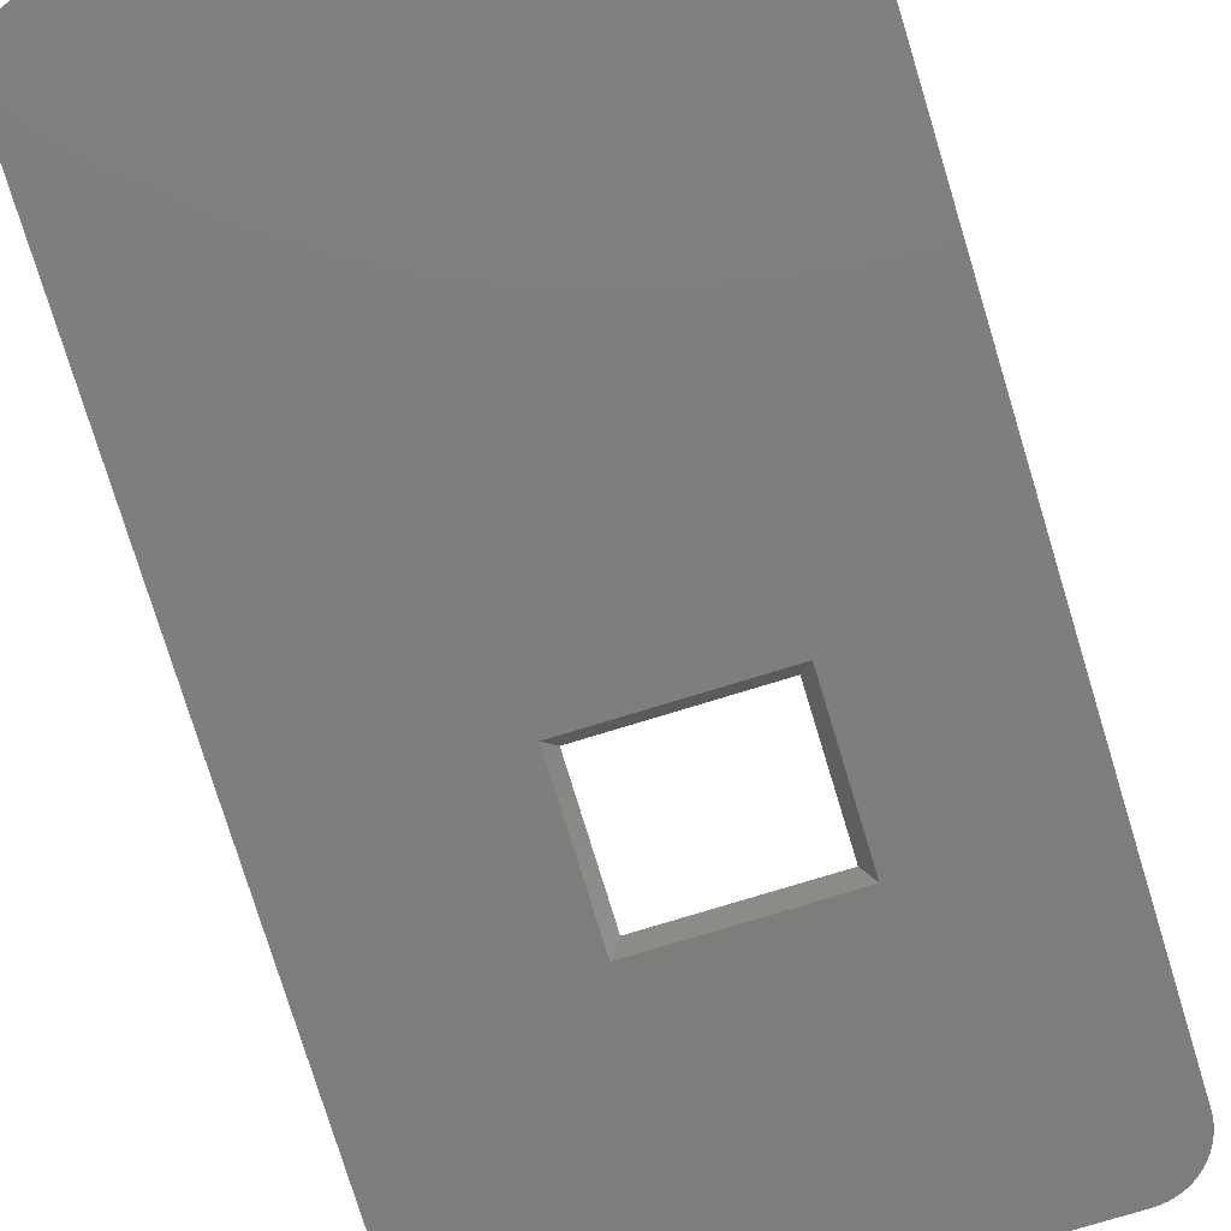
<metadata>
{"format":"stl","ext":"stl","renderer":"f3d","projection":"perspective","resolution":1024,"background":"white","views":[{"elev":-77.7,"azim":-163.0,"up":"+Z"}]}
</metadata>
<code>
# stl→obj: 446 verts, 892 faces
v -68.9 6.9 1.6
v -68.9 98.1 4.2
v -68.9 98.1 1.6
v -68.9 6.9 4.2
v -68.88 98.61 1.6
v -68.8 99.11 4.2
v -68.8 99.11 1.6
v -68.88 98.61 4.2
v -13.22 98.19 4.2
v -11.6 98.1 4.2
v -11.62 98.61 4.2
v -13.2 97.8 4.2
v -11.6 6.9 4.2
v -13.28 98.58 4.2
v -11.7 99.11 4.2
v -13.2 7.2 4.2
v -13.37 98.96 4.2
v -11.82 99.61 4.2
v -13.22 6.808 4.2
v -13.5 99.33 4.2
v -12 100.1 4.2
v -11.62 6.39 4.2
v -13.67 99.69 4.2
v -12.21 100.6 4.2
v -13.28 6.42 4.2
v -13.87 100 4.2
v -12.48 101 4.2
v -11.7 5.886 4.2
v -12.78 101.4 4.2
v -13.37 6.039 4.2
v -14.11 100.3 4.2
v -13.12 101.8 4.2
v -11.82 5.391 4.2
v -13.5 5.669 4.2
v -14.37 100.6 4.2
v -13.5 102.1 4.2
v -14.66 100.9 4.2
v -13.91 102.4 4.2
v -14.98 101.1 4.2
v -14.35 102.7 4.2
v -15.31 101.3 4.2
v -14.81 102.9 4.2
v -15.67 101.5 4.2
v -15.29 103.1 4.2
v -16.04 101.6 4.2
v -15.79 103.2 4.2
v -16.42 101.7 4.2
v -16.29 103.3 4.2
v -16.81 101.8 4.2
v -16.8 103.3 4.2
v -17.2 101.8 4.2
v -63.3 101.8 4.2
v -63.7 103.3 4.2
v -63.69 101.8 4.2
v -64.21 103.3 4.2
v -64.08 101.7 4.2
v -64.71 103.2 4.2
v -64.46 101.6 4.2
v -65.21 103.1 4.2
v -64.83 101.5 4.2
v -65.69 102.9 4.2
v -65.19 101.3 4.2
v -66.15 102.7 4.2
v -65.52 101.1 4.2
v -66.59 102.4 4.2
v -65.84 100.9 4.2
v -67 102.1 4.2
v -66.13 100.6 4.2
v -67.38 101.8 4.2
v -66.39 100.3 4.2
v -67.72 101.4 4.2
v -66.63 100 4.2
v -68.02 101 4.2
v -68.29 100.6 4.2
v -66.83 99.69 4.2
v -68.68 99.61 4.2
v -67 99.33 4.2
v -68.5 100.1 4.2
v -12 4.91 4.2
v -13.67 5.314 4.2
v -12.21 4.449 4.2
v -13.87 4.978 4.2
v -12.48 4.011 4.2
v -12.78 3.601 4.2
v -14.11 4.662 4.2
v -13.12 3.223 4.2
v -14.37 4.372 4.2
v -13.5 2.88 4.2
v -14.66 4.108 4.2
v -13.91 2.576 4.2
v -14.98 3.874 4.2
v -14.35 2.314 4.2
v -15.31 3.672 4.2
v -14.81 2.096 4.2
v -15.67 3.504 4.2
v -15.29 1.924 4.2
v -16.04 3.372 4.2
v -15.79 1.8 4.2
v -16.42 3.277 4.2
v -16.29 1.725 4.2
v -16.81 3.219 4.2
v -16.8 1.7 4.2
v -17.2 3.2 4.2
v -63.3 3.2 4.2
v -63.7 1.7 4.2
v -63.69 3.219 4.2
v -64.21 1.725 4.2
v -64.08 3.277 4.2
v -64.71 1.8 4.2
v -64.46 3.372 4.2
v -65.21 1.924 4.2
v -64.83 3.504 4.2
v -65.69 2.096 4.2
v -65.19 3.672 4.2
v -66.15 2.314 4.2
v -65.52 3.874 4.2
v -66.59 2.576 4.2
v -65.84 4.108 4.2
v -67 2.88 4.2
v -66.13 4.372 4.2
v -67.38 3.223 4.2
v -66.39 4.662 4.2
v -67.72 3.601 4.2
v -66.63 4.978 4.2
v -68.29 4.449 4.2
v -66.83 5.314 4.2
v -68.5 4.91 4.2
v -67 5.669 4.2
v -68.68 5.391 4.2
v -67.13 6.039 4.2
v -68.8 5.886 4.2
v -67.22 6.42 4.2
v -68.88 6.39 4.2
v -67.28 6.808 4.2
v -67.3 7.2 4.2
v -67.3 97.8 4.2
v -67.13 98.96 4.2
v -67.22 98.58 4.2
v -68.02 4.011 4.2
v -67.28 98.19 4.2
v -16.8 103.3 1.6
v -63.7 103.3 1.6
v -11.6 98.1 1.6
v -11.6 6.9 1.6
v -67.72 101.4 1.6
v -67.38 101.8 1.6
v -64.21 1.725 1.6
v -63.7 1.7 1.6
v -16.8 1.7 1.6
v -16.29 1.725 1.6
v -68.68 5.391 1.6
v -68.8 5.886 1.6
v -33.8 30.3 1.6
v -22 58 1.6
v -33.8 44.7 1.6
v -33.82 44.78 1.6
v -51.38 44.78 1.6
v -67.3 58 1.6
v -51.38 30.22 1.6
v -67.3 7.2 1.6
v -63.3 3.2 1.6
v -63.69 3.219 1.6
v -64.08 3.277 1.6
v -64.46 3.372 1.6
v -64.83 3.504 1.6
v -65.19 3.672 1.6
v -65.52 3.874 1.6
v -65.84 4.108 1.6
v -66.13 4.372 1.6
v -66.39 4.662 1.6
v -66.63 4.978 1.6
v -66.83 5.314 1.6
v -67 5.669 1.6
v -67.13 6.039 1.6
v -67.22 6.42 1.6
v -67.28 6.808 1.6
v -22 3.2 1.6
v -33.82 30.22 1.6
v -33.82 30.3 1.6
v -33.82 44.7 1.6
v -67.3 97.8 1.6
v -43.25 101.8 1.6
v -63.3 101.8 1.6
v -63.69 101.8 1.6
v -64.08 101.7 1.6
v -64.46 101.6 1.6
v -64.83 101.5 1.6
v -65.19 101.3 1.6
v -65.52 101.1 1.6
v -65.84 100.9 1.6
v -66.13 100.6 1.6
v -66.39 100.3 1.6
v -66.63 100 1.6
v -66.83 99.69 1.6
v -67 99.33 1.6
v -67.13 98.96 1.6
v -67.22 98.58 1.6
v -67.28 98.19 1.6
v -43.25 60 1.6
v -67.3 60 1.6
v -20 58 1.6
v -13.2 7.2 1.6
v -13.2 58 1.6
v -20 3.2 1.6
v -17.2 3.2 1.6
v -13.22 6.808 1.6
v -13.28 6.42 1.6
v -13.37 6.039 1.6
v -13.5 5.669 1.6
v -13.67 5.314 1.6
v -13.87 4.978 1.6
v -14.11 4.662 1.6
v -14.37 4.372 1.6
v -14.66 4.108 1.6
v -14.98 3.874 1.6
v -15.31 3.672 1.6
v -15.67 3.504 1.6
v -16.04 3.372 1.6
v -16.42 3.277 1.6
v -16.81 3.219 1.6
v -17.2 101.8 1.6
v -13.2 97.8 1.6
v -13.22 98.19 1.6
v -13.28 98.58 1.6
v -13.37 98.96 1.6
v -13.5 99.33 1.6
v -13.67 99.69 1.6
v -13.87 100 1.6
v -14.11 100.3 1.6
v -14.37 100.6 1.6
v -14.66 100.9 1.6
v -14.98 101.1 1.6
v -15.31 101.3 1.6
v -15.67 101.5 1.6
v -16.04 101.6 1.6
v -16.42 101.7 1.6
v -16.81 101.8 1.6
v -41.25 101.8 1.6
v -41.25 60 1.6
v -13.2 60 1.6
v -11.7 99.11 1.6
v -10 99 1.6
v -10.03 99.59 1.6
v -10 6 1.6
v -11.82 99.61 1.6
v -10.12 100.2 1.6
v -12 100.1 1.6
v -10.26 100.7 1.6
v -11.62 6.39 1.6
v -10.46 101.3 1.6
v -11.7 5.886 1.6
v -12.21 100.6 1.6
v -10.71 101.8 1.6
v -10.03 5.412 1.6
v -12.48 101 1.6
v -11.01 102.3 1.6
v -11.82 5.391 1.6
v -12.78 101.4 1.6
v -11.36 102.8 1.6
v -10.12 4.829 1.6
v -12 4.91 1.6
v -11.62 98.61 1.6
v -13.12 101.8 1.6
v -11.76 103.2 1.6
v -13.5 102.1 1.6
v -12.19 103.6 1.6
v -12.67 104 1.6
v -13.91 102.4 1.6
v -13.17 104.3 1.6
v -14.35 102.7 1.6
v -13.7 104.5 1.6
v -14.81 102.9 1.6
v -14.26 104.7 1.6
v -15.29 103.1 1.6
v -14.83 104.9 1.6
v -15.41 105 1.6
v -15.79 103.2 1.6
v -16 105 1.6
v -16.29 103.3 1.6
v -64.5 105 1.6
v -64.21 103.3 1.6
v -64.71 103.2 1.6
v -65.09 105 1.6
v -65.21 103.1 1.6
v -65.67 104.9 1.6
v -66.24 104.7 1.6
v -65.69 102.9 1.6
v -66.8 104.5 1.6
v -66.15 102.7 1.6
v -67.33 104.3 1.6
v -66.59 102.4 1.6
v -67.83 104 1.6
v -67 102.1 1.6
v -68.31 103.6 1.6
v -68.74 103.2 1.6
v -69.14 102.8 1.6
v -69.49 102.3 1.6
v -68.02 101 1.6
v -69.79 101.8 1.6
v -68.29 100.6 1.6
v -70.04 101.3 1.6
v -68.5 100.1 1.6
v -70.38 100.2 1.6
v -70.24 100.7 1.6
v -10.26 4.258 1.6
v -10.46 3.704 1.6
v -12.21 4.449 1.6
v -10.71 3.172 1.6
v -12.48 4.011 1.6
v -11.01 2.667 1.6
v -12.78 3.601 1.6
v -11.36 2.194 1.6
v -13.12 3.223 1.6
v -11.76 1.757 1.6
v -13.5 2.88 1.6
v -12.19 1.362 1.6
v -12.67 1.011 1.6
v -13.91 2.576 1.6
v -13.17 0.7085 1.6
v -14.35 2.314 1.6
v -13.7 0.4567 1.6
v -14.81 2.096 1.6
v -14.26 0.2584 1.6
v -15.29 1.924 1.6
v -14.83 0.1153 1.6
v -15.41 0.02889 1.6
v -15.79 1.8 1.6
v -16 0 1.6
v -64.5 0 1.6
v -64.71 1.8 1.6
v -65.09 0.02889 1.6
v -65.21 1.924 1.6
v -65.67 0.1153 1.6
v -66.24 0.2584 1.6
v -65.69 2.096 1.6
v -66.8 0.4567 1.6
v -66.15 2.314 1.6
v -67.33 0.7085 1.6
v -66.59 2.576 1.6
v -67.83 1.011 1.6
v -67 2.88 1.6
v -68.74 1.757 1.6
v -67.38 3.223 1.6
v -69.14 2.194 1.6
v -67.72 3.601 1.6
v -69.49 2.667 1.6
v -68.02 4.011 1.6
v -69.79 3.172 1.6
v -68.29 4.449 1.6
v -68.31 1.362 1.6
v -70.04 3.704 1.6
v -68.5 4.91 1.6
v -70.38 4.829 1.6
v -70.47 5.412 1.6
v -70.5 6 1.6
v -68.88 6.39 1.6
v -70.5 99 1.6
v -68.68 99.61 1.6
v -70.47 99.59 1.6
v -70.24 4.258 1.6
v -13.2 58 3.4
v -13.2 60 3.4
v -67.3 60 3.4
v -67.3 58 3.4
v -22 3.2 3.4
v -20 3.2 3.4
v -43.25 101.8 3.4
v -41.25 101.8 3.4
v -65.09 0.02889 0
v -64.5 0 0
v -70.47 5.412 0
v -70.5 6 0
v -10 6 0
v -10.03 5.412 0
v -10.03 99.59 0
v -10 99 0
v -10.46 101.3 0
v -10.26 100.7 0
v -10.46 3.704 0
v -10.71 3.172 0
v -67.33 0.7085 0
v -66.8 0.4567 0
v -10.26 4.258 0
v -16 0 0
v -15.41 0.02889 0
v -66.24 0.2584 0
v -70.5 99 0
v -32.69 45.91 0
v -10.12 4.829 0
v -16 105 0
v -10.12 100.2 0
v -11.01 2.667 0
v -11.36 2.194 0
v -10.71 101.8 0
v -11.76 1.757 0
v -11.01 102.3 0
v -12.19 1.362 0
v -11.36 102.8 0
v -12.67 1.011 0
v -11.76 103.2 0
v -13.17 0.7085 0
v -12.19 103.6 0
v -13.7 0.4567 0
v -12.67 104 0
v -14.26 0.2584 0
v -13.17 104.3 0
v -14.83 0.1153 0
v -13.7 104.5 0
v -14.26 104.7 0
v -32.69 29.09 0
v -14.83 104.9 0
v -52.51 29.09 0
v -15.41 105 0
v -64.5 105 0
v -52.51 45.91 0
v -65.67 0.1153 0
v -65.09 105 0
v -65.67 104.9 0
v -66.24 104.7 0
v -67.83 1.011 0
v -66.8 104.5 0
v -68.31 1.362 0
v -67.33 104.3 0
v -68.74 1.757 0
v -67.83 104 0
v -69.14 2.194 0
v -68.31 103.6 0
v -69.49 2.667 0
v -68.74 103.2 0
v -69.79 3.172 0
v -69.14 102.8 0
v -70.04 3.704 0
v -69.49 102.3 0
v -70.24 4.258 0
v -69.79 101.8 0
v -70.38 4.829 0
v -70.04 101.3 0
v -70.24 100.7 0
v -70.38 100.2 0
v -70.47 99.59 0
v -41.25 60 3.4
v -20 58 3.4
v -22 58 3.4
v -43.25 60 3.4
v -33.8 30.3 1.576
v -33.8 44.7 1.576
f 1 2 3
f 2 1 4
f 5 6 7
f 6 5 8
f 3 8 5
f 8 3 2
f 9 10 11
f 10 12 13
f 14 11 15
f 16 13 12
f 17 15 18
f 19 13 16
f 20 18 21
f 13 19 22
f 23 21 24
f 25 22 19
f 26 24 27
f 22 25 28
f 26 27 29
f 30 28 25
f 31 29 32
f 28 30 33
f 34 33 30
f 10 9 12
f 11 14 9
f 15 17 14
f 35 32 36
f 18 20 17
f 21 23 20
f 24 26 23
f 37 36 38
f 29 31 26
f 39 38 40
f 32 35 31
f 36 37 35
f 41 40 42
f 38 39 37
f 43 42 44
f 40 41 39
f 42 43 41
f 45 44 46
f 44 45 43
f 47 46 48
f 46 47 45
f 49 48 50
f 48 49 47
f 50 51 49
f 50 52 51
f 53 52 50
f 53 54 52
f 55 54 53
f 54 55 56
f 57 56 55
f 56 57 58
f 59 58 57
f 58 59 60
f 61 60 59
f 60 61 62
f 63 62 61
f 62 63 64
f 65 64 63
f 64 65 66
f 67 66 65
f 66 67 68
f 69 68 67
f 68 69 70
f 71 70 69
f 70 71 72
f 73 72 71
f 74 72 73
f 72 74 75
f 76 77 78
f 75 78 77
f 78 75 74
f 33 34 79
f 80 79 34
f 79 80 81
f 82 81 80
f 81 82 83
f 83 82 84
f 85 84 82
f 84 85 86
f 87 86 85
f 86 87 88
f 89 88 87
f 88 89 90
f 91 90 89
f 90 91 92
f 93 92 91
f 92 93 94
f 95 94 93
f 94 95 96
f 97 96 95
f 96 97 98
f 99 98 97
f 98 99 100
f 101 100 99
f 100 101 102
f 103 102 101
f 104 102 103
f 104 105 102
f 106 105 104
f 107 106 108
f 106 107 105
f 109 108 110
f 108 109 107
f 111 110 112
f 113 112 114
f 110 111 109
f 115 114 116
f 112 113 111
f 117 116 118
f 119 118 120
f 114 115 113
f 121 120 122
f 116 117 115
f 123 122 124
f 125 124 126
f 127 126 128
f 118 119 117
f 129 128 130
f 131 130 132
f 133 132 134
f 120 121 119
f 4 134 135
f 136 2 135
f 77 76 137
f 4 135 2
f 6 137 76
f 134 4 133
f 137 6 138
f 122 123 121
f 8 138 6
f 124 139 123
f 138 8 140
f 124 125 139
f 2 140 8
f 126 127 125
f 140 2 136
f 128 129 127
f 130 131 129
f 132 133 131
f 141 53 50
f 53 141 142
f 13 143 10
f 143 13 144
f 145 69 146
f 69 145 71
f 147 105 107
f 105 147 148
f 149 100 102
f 100 149 150
f 151 131 152
f 131 151 129
f 153 154 155
f 154 156 155
f 154 157 156
f 158 159 157
f 159 160 161
f 161 160 162
f 162 160 163
f 163 160 164
f 164 160 165
f 165 160 166
f 166 160 167
f 167 160 168
f 168 160 169
f 169 160 170
f 170 160 171
f 171 160 172
f 172 160 173
f 173 160 174
f 174 160 175
f 158 157 154
f 159 158 160
f 175 160 176
f 154 153 177
f 178 153 179
f 153 178 177
f 159 177 178
f 177 159 161
f 155 156 180
f 181 182 183
f 181 183 184
f 181 184 185
f 181 185 186
f 181 186 187
f 181 187 188
f 181 188 189
f 181 189 190
f 181 190 191
f 181 191 192
f 181 192 193
f 181 193 194
f 181 194 195
f 181 195 196
f 181 196 197
f 181 197 198
f 182 181 199
f 199 181 200
f 201 202 203
f 204 202 201
f 205 202 204
f 202 205 206
f 206 205 207
f 207 205 208
f 208 205 209
f 209 205 210
f 210 205 211
f 211 205 212
f 212 205 213
f 213 205 214
f 214 205 215
f 215 205 216
f 216 205 217
f 217 205 218
f 219 205 220
f 218 205 219
f 221 222 223
f 221 223 224
f 221 224 225
f 221 225 226
f 221 226 227
f 221 227 228
f 221 228 229
f 221 229 230
f 221 230 231
f 221 231 232
f 221 232 233
f 221 233 234
f 221 234 235
f 221 235 236
f 221 236 237
f 222 221 238
f 222 238 239
f 222 239 240
f 241 242 243
f 242 143 244
f 245 243 246
f 144 244 143
f 247 246 248
f 249 244 144
f 247 248 250
f 251 244 249
f 252 250 253
f 244 251 254
f 255 253 256
f 257 254 251
f 258 256 259
f 254 257 260
f 261 260 257
f 242 262 143
f 242 241 262
f 263 259 264
f 243 245 241
f 246 247 245
f 265 264 266
f 250 252 247
f 253 255 252
f 265 266 267
f 256 258 255
f 259 263 258
f 268 267 269
f 264 265 263
f 270 269 271
f 267 268 265
f 272 271 273
f 269 270 268
f 271 272 270
f 274 273 275
f 273 274 272
f 276 274 275
f 276 277 274
f 278 277 276
f 278 279 277
f 278 141 279
f 278 142 141
f 280 142 278
f 280 281 142
f 280 282 281
f 283 282 280
f 283 284 282
f 285 284 283
f 286 284 285
f 284 286 287
f 288 287 286
f 287 288 289
f 290 289 288
f 289 290 291
f 292 291 290
f 291 292 293
f 294 293 292
f 295 293 294
f 293 295 146
f 296 146 295
f 146 296 145
f 297 145 296
f 145 297 298
f 299 298 297
f 298 299 300
f 301 300 299
f 300 301 302
f 303 302 304
f 304 302 301
f 260 261 305
f 305 261 306
f 307 306 261
f 306 307 308
f 309 308 307
f 308 309 310
f 311 310 309
f 310 311 312
f 313 312 311
f 312 313 314
f 315 314 313
f 314 315 316
f 316 315 317
f 318 317 315
f 317 318 319
f 320 319 318
f 319 320 321
f 322 321 320
f 321 322 323
f 324 323 322
f 323 324 325
f 324 326 325
f 327 326 324
f 327 328 326
f 150 328 327
f 149 328 150
f 148 328 149
f 148 329 328
f 147 329 148
f 330 329 147
f 330 331 329
f 332 331 330
f 332 333 331
f 334 332 335
f 336 335 337
f 332 334 333
f 338 337 339
f 335 336 334
f 340 339 341
f 337 338 336
f 342 341 343
f 344 343 345
f 339 340 338
f 346 345 347
f 348 347 349
f 341 350 340
f 351 349 352
f 353 352 151
f 341 342 350
f 354 151 152
f 355 152 356
f 355 356 1
f 343 344 342
f 3 357 1
f 302 303 358
f 355 1 357
f 359 358 303
f 152 355 354
f 358 359 7
f 345 346 344
f 357 7 359
f 347 348 346
f 7 357 5
f 349 351 348
f 5 357 3
f 352 360 351
f 352 353 360
f 151 354 353
f 7 76 358
f 76 7 6
f 302 74 300
f 74 302 78
f 330 107 109
f 107 330 147
f 339 115 117
f 115 339 337
f 148 102 105
f 102 148 149
f 356 4 1
f 4 356 133
f 358 78 302
f 78 358 76
f 298 71 145
f 71 298 73
f 300 73 298
f 73 300 74
f 287 63 61
f 63 287 289
f 293 69 67
f 69 293 146
f 274 46 44
f 46 274 277
f 272 44 42
f 44 272 274
f 29 263 32
f 263 29 258
f 349 127 352
f 127 349 125
f 345 139 347
f 139 345 123
f 335 111 113
f 111 335 332
f 337 113 115
f 113 337 335
f 332 109 111
f 109 332 330
f 341 117 119
f 117 341 339
f 343 123 345
f 123 343 121
f 322 92 94
f 92 322 320
f 33 251 28
f 251 33 257
f 28 249 22
f 249 28 251
f 18 247 21
f 247 18 245
f 289 65 63
f 65 289 291
f 281 57 55
f 57 281 282
f 142 55 53
f 55 142 281
f 27 258 29
f 258 27 255
f 277 48 46
f 48 277 279
f 268 40 38
f 40 268 270
f 265 38 36
f 38 265 268
f 263 36 32
f 36 263 265
f 152 133 356
f 133 152 131
f 352 129 151
f 129 352 127
f 347 125 349
f 125 347 139
f 343 119 121
f 119 343 341
f 150 98 100
f 98 150 327
f 22 144 13
f 144 22 249
f 11 241 15
f 241 11 262
f 10 262 11
f 262 10 143
f 15 245 18
f 245 15 241
f 284 61 59
f 61 284 287
f 291 67 65
f 67 291 293
f 279 50 48
f 50 279 141
f 270 42 40
f 42 270 272
f 24 255 27
f 255 24 252
f 21 252 24
f 252 21 247
f 79 257 33
f 257 79 261
f 83 307 81
f 307 83 309
f 282 59 57
f 59 282 284
f 315 86 88
f 86 315 313
f 86 311 84
f 311 86 313
f 84 309 83
f 309 84 311
f 318 88 90
f 88 318 315
f 320 90 92
f 90 320 318
f 81 261 79
f 261 81 307
f 324 94 96
f 94 324 322
f 327 96 98
f 96 327 324
f 184 52 54
f 52 184 183
f 203 202 361
f 362 222 240
f 222 362 12
f 361 12 362
f 361 16 12
f 16 361 202
f 161 106 104
f 106 161 162
f 136 363 181
f 136 364 363
f 135 364 136
f 160 364 135
f 364 160 158
f 181 363 200
f 134 160 135
f 160 134 176
f 191 66 68
f 66 191 190
f 234 41 43
f 41 234 233
f 221 49 51
f 49 221 237
f 162 108 106
f 108 162 163
f 124 172 126
f 172 124 171
f 120 170 122
f 170 120 169
f 126 173 128
f 173 126 172
f 365 103 366
f 205 366 103
f 366 205 204
f 103 365 104
f 161 365 177
f 365 161 104
f 220 103 101
f 103 220 205
f 72 192 70
f 192 72 193
f 138 196 137
f 196 138 197
f 186 56 58
f 56 186 185
f 52 367 51
f 183 367 52
f 367 183 182
f 368 51 367
f 221 368 238
f 368 221 51
f 217 97 95
f 97 217 218
f 164 112 110
f 112 164 165
f 166 116 114
f 116 166 167
f 168 120 118
f 120 168 169
f 167 118 116
f 118 167 168
f 165 114 112
f 114 165 166
f 163 110 108
f 110 163 164
f 122 171 124
f 171 122 170
f 132 176 134
f 176 132 175
f 128 174 130
f 174 128 173
f 136 198 140
f 198 136 181
f 137 195 77
f 195 137 196
f 75 193 72
f 193 75 194
f 77 194 75
f 194 77 195
f 190 64 66
f 64 190 189
f 70 191 68
f 191 70 192
f 188 60 62
f 60 188 187
f 187 58 60
f 58 187 186
f 185 54 56
f 54 185 184
f 216 95 93
f 95 216 217
f 218 99 97
f 99 218 219
f 212 82 211
f 82 212 85
f 223 14 224
f 14 223 9
f 130 175 132
f 175 130 174
f 219 101 99
f 101 219 220
f 140 197 138
f 197 140 198
f 189 62 64
f 62 189 188
f 231 35 37
f 35 231 230
f 237 47 49
f 47 237 236
f 236 45 47
f 45 236 235
f 228 31 229
f 31 228 26
f 215 93 91
f 93 215 216
f 214 91 89
f 91 214 215
f 210 34 209
f 34 210 80
f 225 20 226
f 20 225 17
f 224 17 225
f 17 224 14
f 222 9 223
f 9 222 12
f 235 43 45
f 43 235 234
f 229 35 230
f 35 229 31
f 227 26 228
f 26 227 23
f 213 85 212
f 85 213 87
f 213 89 87
f 89 213 214
f 211 80 210
f 80 211 82
f 209 30 208
f 30 209 34
f 206 16 202
f 16 206 19
f 233 39 41
f 39 233 232
f 232 37 39
f 37 232 231
f 226 23 227
f 23 226 20
f 208 25 207
f 25 208 30
f 207 19 206
f 19 207 25
f 369 329 331
f 329 369 370
f 371 355 372
f 355 371 354
f 254 373 244
f 373 254 374
f 242 375 243
f 375 242 376
f 248 377 250
f 377 248 378
f 308 379 306
f 379 308 380
f 381 336 338
f 336 381 382
f 244 376 242
f 376 244 373
f 306 383 305
f 383 306 379
f 370 328 329
f 328 370 384
f 384 326 328
f 326 384 385
f 382 334 336
f 334 382 386
f 372 357 387
f 357 372 355
f 384 373 374
f 373 388 376
f 384 374 389
f 390 376 388
f 384 389 383
f 376 390 375
f 384 383 379
f 375 390 391
f 384 379 380
f 391 390 378
f 384 380 392
f 378 390 377
f 384 392 393
f 377 390 394
f 384 393 395
f 394 390 396
f 384 395 397
f 396 390 398
f 384 397 399
f 398 390 400
f 384 399 401
f 400 390 402
f 384 401 403
f 402 390 404
f 384 403 405
f 404 390 406
f 384 405 407
f 406 390 408
f 384 407 385
f 408 390 409
f 373 384 410
f 409 390 411
f 373 410 388
f 370 410 384
f 372 412 370
f 410 370 412
f 411 390 413
f 414 388 415
f 388 414 390
f 412 372 415
f 372 370 369
f 387 415 372
f 372 369 416
f 415 387 414
f 372 416 386
f 414 387 417
f 372 386 382
f 417 387 418
f 372 382 381
f 418 387 419
f 372 381 420
f 419 387 421
f 372 420 422
f 421 387 423
f 372 422 424
f 423 387 425
f 372 424 426
f 425 387 427
f 372 426 428
f 427 387 429
f 372 428 430
f 429 387 431
f 372 430 432
f 431 387 433
f 372 432 434
f 433 387 435
f 372 434 436
f 435 387 437
f 372 436 371
f 437 387 438
f 438 387 439
f 439 387 440
f 256 398 259
f 398 256 396
f 250 394 253
f 394 250 377
f 260 374 254
f 374 260 389
f 314 393 312
f 393 314 395
f 310 380 308
f 380 310 392
f 305 389 260
f 389 305 383
f 403 319 321
f 319 403 401
f 399 316 317
f 316 399 397
f 405 321 323
f 321 405 403
f 385 325 326
f 325 385 407
f 416 331 333
f 331 416 369
f 430 351 432
f 351 430 348
f 426 346 428
f 346 426 344
f 424 350 342
f 350 424 422
f 420 338 340
f 338 420 381
f 386 333 334
f 333 386 416
f 438 301 437
f 301 438 304
f 439 304 438
f 304 439 303
f 387 359 440
f 359 387 357
f 400 266 264
f 266 400 402
f 414 283 280
f 283 414 417
f 390 280 278
f 280 390 414
f 418 286 285
f 286 418 419
f 419 288 286
f 288 419 421
f 425 294 292
f 294 425 427
f 433 296 431
f 296 433 297
f 253 396 256
f 396 253 394
f 259 400 264
f 400 259 398
f 246 378 248
f 378 246 391
f 243 391 246
f 391 243 375
f 312 392 310
f 392 312 393
f 401 317 319
f 317 401 399
f 397 314 316
f 314 397 395
f 407 323 325
f 323 407 405
f 432 360 434
f 360 432 351
f 422 340 350
f 340 422 420
f 437 299 435
f 299 437 301
f 435 297 433
f 297 435 299
f 440 303 439
f 303 440 359
f 423 292 290
f 292 423 425
f 417 285 283
f 285 417 418
f 421 290 288
f 290 421 423
f 427 295 294
f 295 427 429
f 431 295 429
f 295 431 296
f 428 348 430
f 348 428 346
f 424 344 426
f 344 424 342
f 434 353 436
f 353 434 360
f 436 354 371
f 354 436 353
f 413 278 276
f 278 413 390
f 411 276 275
f 276 411 413
f 402 267 266
f 267 402 404
f 406 271 269
f 271 406 408
f 404 269 267
f 269 404 406
f 408 273 271
f 273 408 409
f 409 275 273
f 275 409 411
f 368 367 441
f 362 442 361
f 442 443 366
f 362 443 442
f 441 443 362
f 444 441 367
f 444 443 441
f 364 444 363
f 444 364 443
f 366 443 365
f 158 443 364
f 443 158 154
f 201 361 442
f 361 201 203
f 199 363 444
f 363 199 200
f 240 441 362
f 441 240 239
f 199 367 182
f 367 199 444
f 441 238 368
f 238 441 239
f 177 443 154
f 443 177 365
f 366 201 442
f 201 366 204
f 445 155 446
f 155 445 153
f 446 155 180
f 153 445 179
f 415 156 157
f 156 415 388
f 410 159 178
f 159 410 412
f 388 446 156
f 388 445 446
f 445 178 179
f 445 410 178
f 410 445 388
f 156 446 180
f 159 415 157
f 415 159 412

</code>
